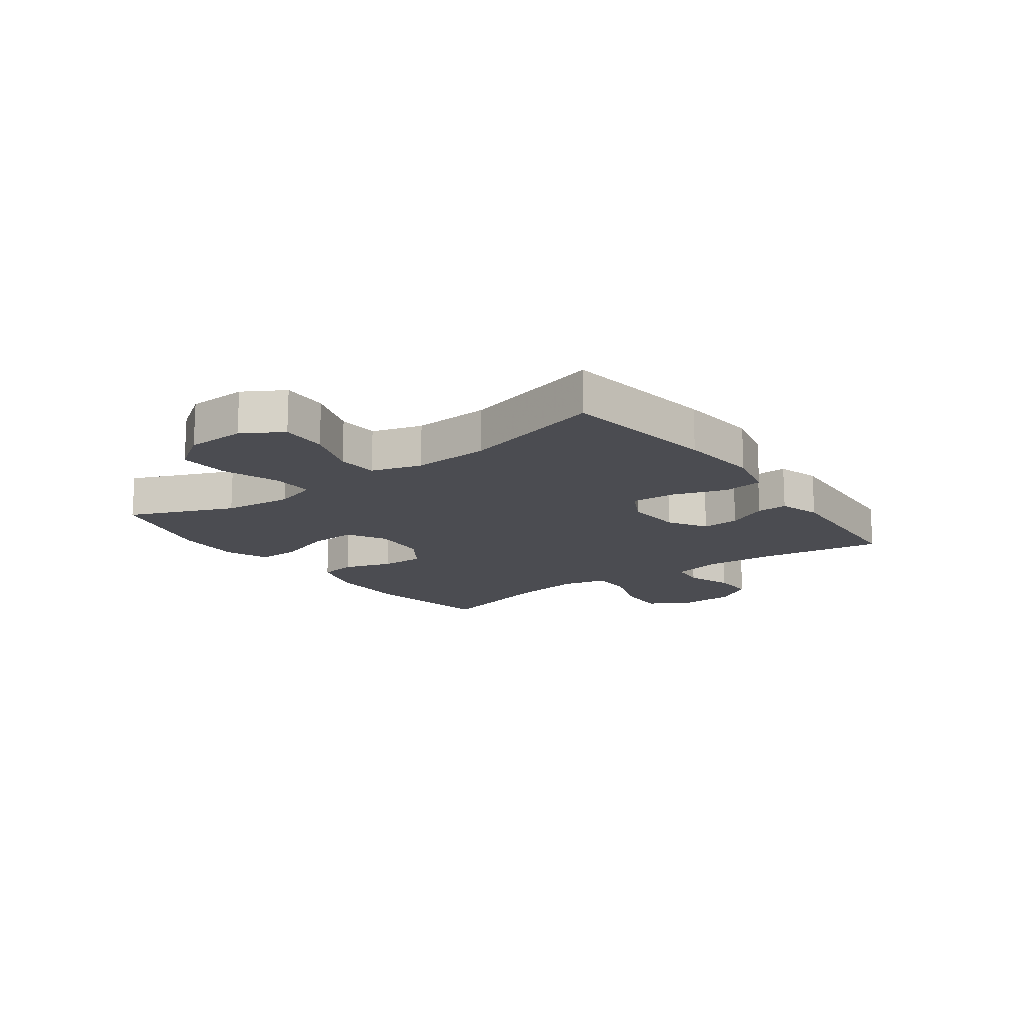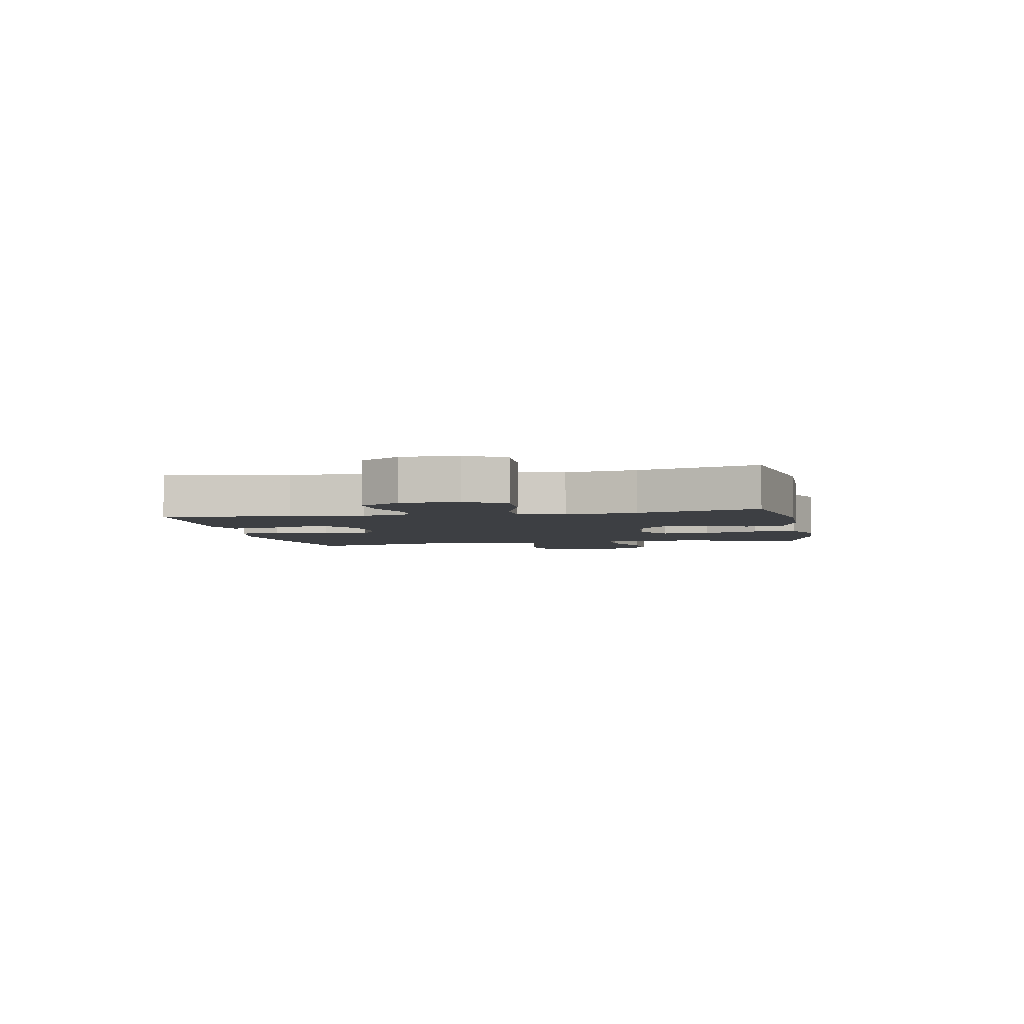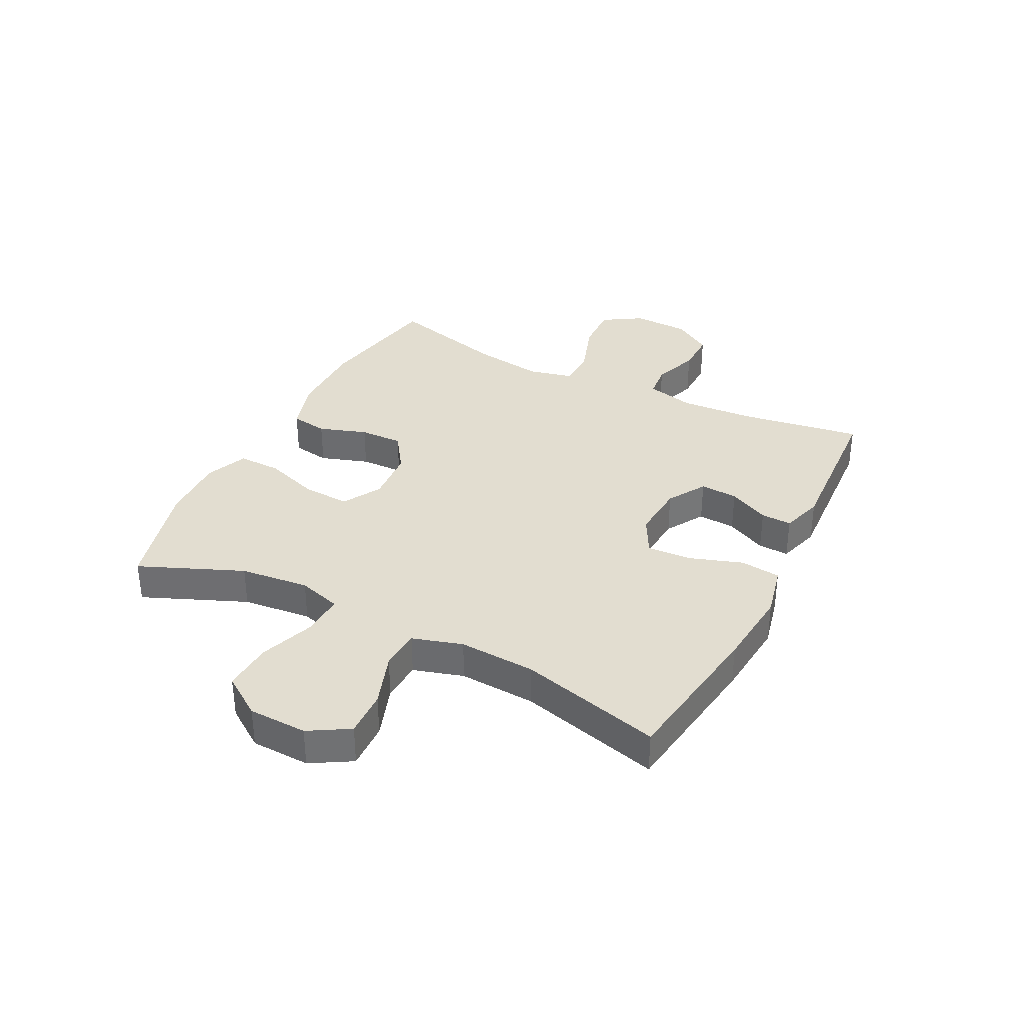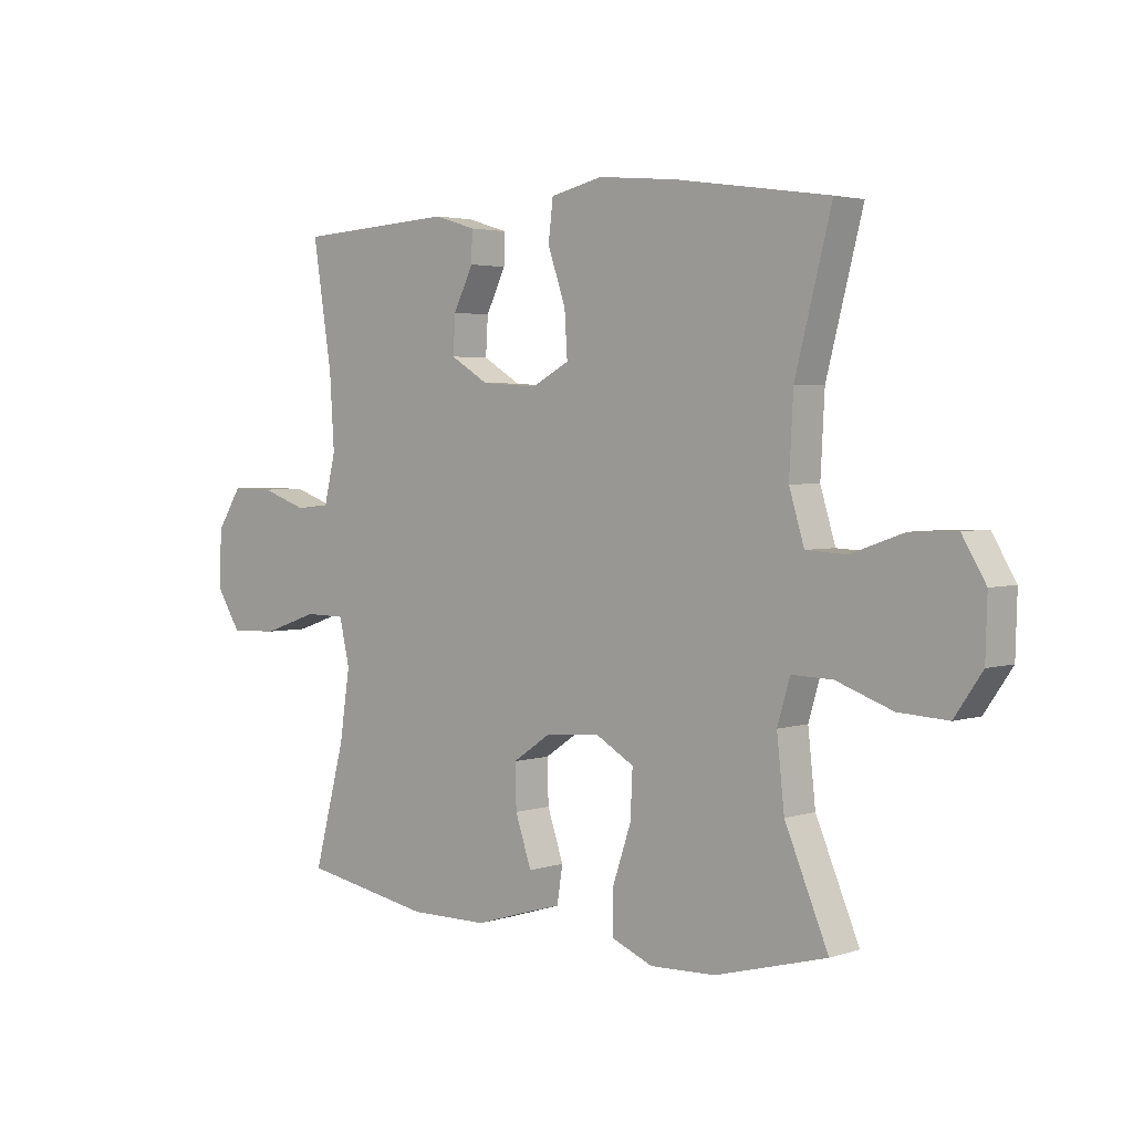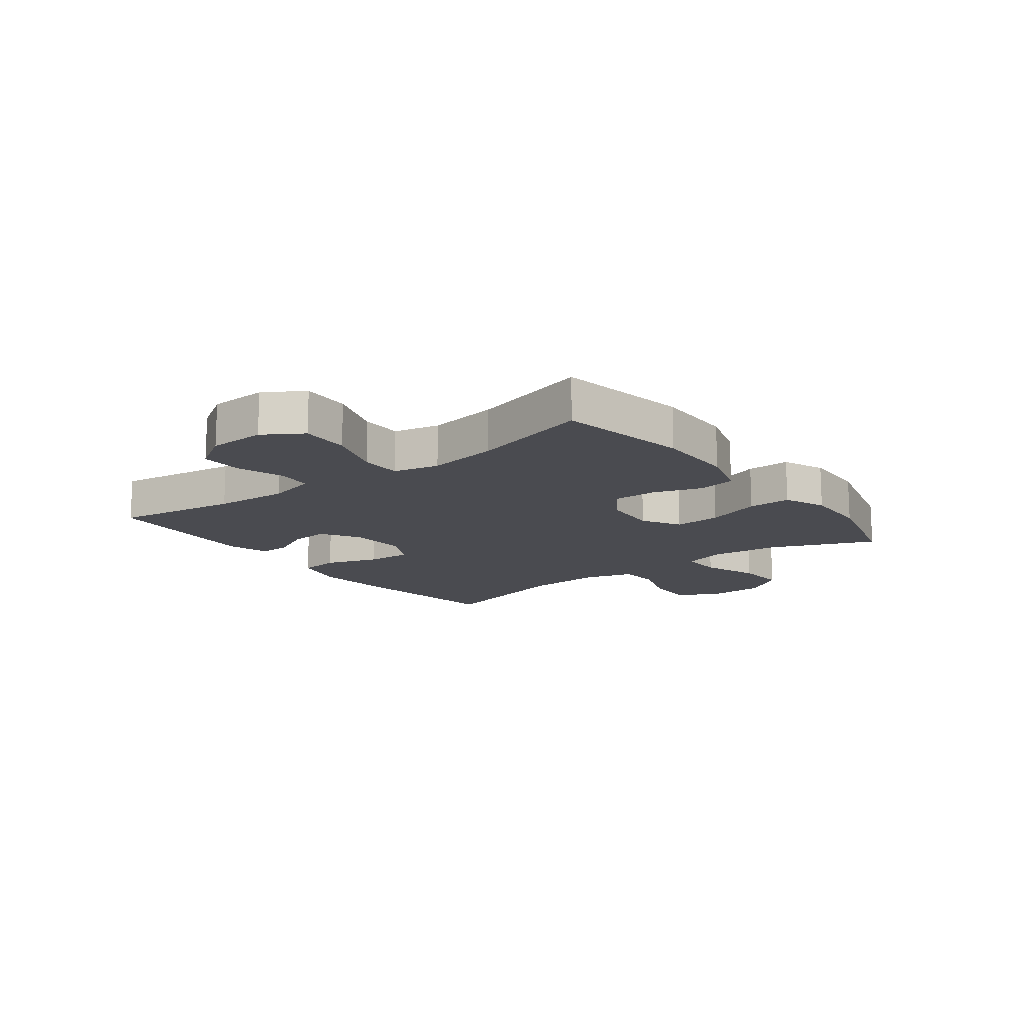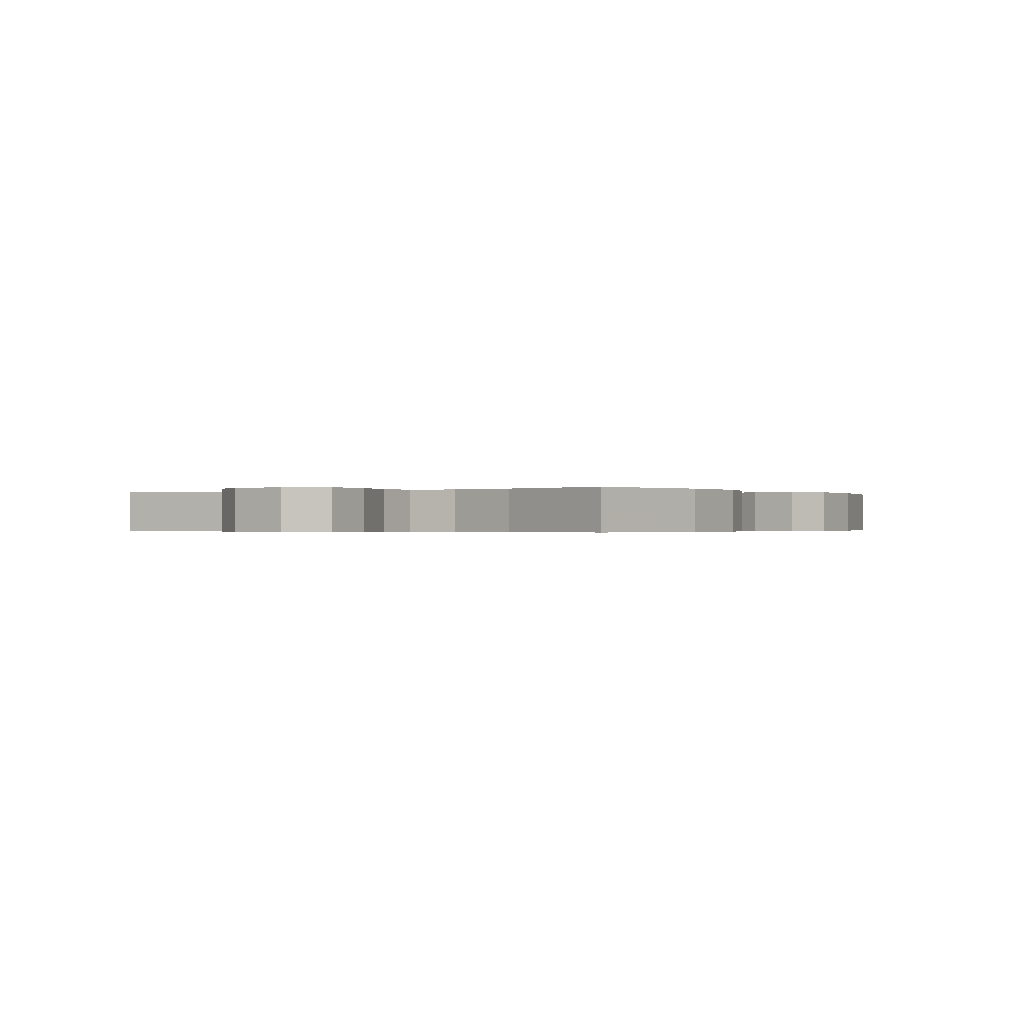
<metadata>
{"format":"obj","ext":"obj","renderer":"f3d","projection":"perspective","resolution":1024,"background":"white","views":[{"elev":-15.4,"azim":-53.7,"up":"+Y"},{"elev":-3.9,"azim":100.8,"up":"+Y"},{"elev":35.1,"azim":-63.0,"up":"+Y"},{"elev":3.1,"azim":-137.9,"up":"+Z"},{"elev":-14.4,"azim":127.4,"up":"+Y"},{"elev":-0.3,"azim":123.7,"up":"+Y"}]}
</metadata>
<code>
v -0.5 0.07 -0.5
v -0.425 0.07 -0.322
v -0.412 0.07 -0.203
v -0.434 0.07 -0.129
v -0.505 0.07 -0.131
v -0.602 0.07 -0.166
v -0.688 0.07 -0.171
v -0.736 0.07 -0.101
v -0.739 0.07 0
v -0.698 0.07 0.069
v -0.618 0.07 0.066
v -0.526 0.07 0.034
v -0.456 0.07 0.038
v -0.43 0.07 0.124
v -0.437 0.07 0.256
v -0.5 0.07 0.5
v -0.234 0.07 0.539
v -0.097 0.07 0.552
v -0.006 0.07 0.531
v 0.002 0.07 0.462
v -0.029 0.07 0.371
v -0.034 0.07 0.294
v 0.032 0.07 0.259
v 0.129 0.07 0.266
v 0.195 0.07 0.306
v 0.191 0.07 0.371
v 0.157 0.07 0.441
v 0.155 0.07 0.494
v 0.227 0.07 0.516
v 0.5 0.07 0.5
v 0.467 0.07 0.289
v 0.459 0.07 0.162
v 0.479 0.07 0.079
v 0.538 0.07 0.073
v 0.618 0.07 0.101
v 0.691 0.07 0.102
v 0.734 0.07 0.034
v 0.737 0.07 -0.064
v 0.695 0.07 -0.131
v 0.612 0.07 -0.128
v 0.516 0.07 -0.095
v 0.446 0.07 -0.096
v 0.428 0.07 -0.174
v 0.446 0.07 -0.295
v 0.5 0.07 -0.5
v 0.276 0.07 -0.541
v 0.14 0.07 -0.54
v 0.049 0.07 -0.512
v 0.039 0.07 -0.448
v 0.067 0.07 -0.365
v 0.069 0.07 -0.29
v 0.003 0.07 -0.245
v -0.092 0.07 -0.238
v -0.158 0.07 -0.276
v -0.154 0.07 -0.357
v -0.122 0.07 -0.452
v -0.121 0.07 -0.526
v -0.193 0.07 -0.556
v -0.307 0.07 -0.552
v -0.5 0 -0.5
v -0.425 0 -0.322
v -0.412 0 -0.203
v -0.434 0 -0.129
v -0.505 0 -0.131
v -0.602 0 -0.166
v -0.688 0 -0.171
v -0.736 0 -0.101
v -0.739 0 0
v -0.698 0 0.069
v -0.618 0 0.066
v -0.526 0 0.034
v -0.456 0 0.038
v -0.43 0 0.124
v -0.437 0 0.256
v -0.5 0 0.5
v -0.234 0 0.539
v -0.097 0 0.552
v -0.006 0 0.531
v 0.002 0 0.462
v -0.029 0 0.371
v -0.034 0 0.294
v 0.032 0 0.259
v 0.129 0 0.266
v 0.195 0 0.306
v 0.191 0 0.371
v 0.157 0 0.441
v 0.155 0 0.494
v 0.227 0 0.516
v 0.5 0 0.5
v 0.467 0 0.289
v 0.459 0 0.162
v 0.479 0 0.079
v 0.538 0 0.073
v 0.618 0 0.101
v 0.691 0 0.102
v 0.734 0 0.034
v 0.737 0 -0.064
v 0.695 0 -0.131
v 0.612 0 -0.128
v 0.516 0 -0.095
v 0.446 0 -0.096
v 0.428 0 -0.174
v 0.446 0 -0.295
v 0.5 0 -0.5
v 0.276 0 -0.541
v 0.14 0 -0.54
v 0.049 0 -0.512
v 0.039 0 -0.448
v 0.067 0 -0.365
v 0.069 0 -0.29
v 0.003 0 -0.245
v -0.092 0 -0.238
v -0.158 0 -0.276
v -0.154 0 -0.357
v -0.122 0 -0.452
v -0.121 0 -0.526
v -0.193 0 -0.556
v -0.307 0 -0.552
f 59 1 2
f 58 59 2
f 57 58 2
f 56 57 2
f 55 56 2
f 54 55 2 3
f 53 54 3 4
f 52 53 4
f 48 49 50
f 47 48 50
f 46 47 50
f 45 46 50
f 44 45 50
f 43 44 50 51
f 42 43 51 52
f 39 40 41
f 38 39 41
f 37 38 41
f 36 37 41
f 35 36 41
f 34 35 41
f 33 34 41 42
f 42 52 4
f 33 42 4
f 32 33 4
f 29 30 31
f 28 29 31
f 27 28 31
f 26 27 31
f 25 26 31 32
f 19 20 21
f 18 19 21
f 17 18 21
f 16 17 21
f 15 16 21
f 14 15 21 22
f 13 14 22 23
f 10 11 12
f 9 10 12
f 8 9 12
f 7 8 12
f 6 7 12
f 5 6 12
f 5 12 13
f 32 4 5
f 25 32 5
f 24 25 5
f 5 13 23 24
f 61 60 118
f 61 118 117
f 61 117 116
f 61 116 115
f 61 115 114
f 62 61 114 113
f 63 62 113 112
f 63 112 111
f 109 108 107
f 109 107 106
f 109 106 105
f 109 105 104
f 109 104 103
f 110 109 103 102
f 111 110 102 101
f 100 99 98
f 100 98 97
f 100 97 96
f 100 96 95
f 100 95 94
f 100 94 93
f 101 100 93 92
f 63 111 101
f 63 101 92
f 63 92 91
f 90 89 88
f 90 88 87
f 90 87 86
f 90 86 85
f 91 90 85 84
f 80 79 78
f 80 78 77
f 80 77 76
f 80 76 75
f 80 75 74
f 81 80 74 73
f 82 81 73 72
f 71 70 69
f 71 69 68
f 71 68 67
f 71 67 66
f 71 66 65
f 71 65 64
f 72 71 64
f 64 63 91
f 64 91 84
f 64 84 83
f 83 82 72 64
f 1 60 61 2
f 2 61 62 3
f 3 62 63 4
f 4 63 64 5
f 5 64 65 6
f 6 65 66 7
f 7 66 67 8
f 8 67 68 9
f 9 68 69 10
f 10 69 70 11
f 11 70 71 12
f 12 71 72 13
f 13 72 73 14
f 14 73 74 15
f 15 74 75 16
f 16 75 76 17
f 17 76 77 18
f 18 77 78 19
f 19 78 79 20
f 20 79 80 21
f 21 80 81 22
f 22 81 82 23
f 23 82 83 24
f 24 83 84 25
f 25 84 85 26
f 26 85 86 27
f 27 86 87 28
f 28 87 88 29
f 29 88 89 30
f 30 89 90 31
f 31 90 91 32
f 32 91 92 33
f 33 92 93 34
f 34 93 94 35
f 35 94 95 36
f 36 95 96 37
f 37 96 97 38
f 38 97 98 39
f 39 98 99 40
f 40 99 100 41
f 41 100 101 42
f 42 101 102 43
f 43 102 103 44
f 44 103 104 45
f 45 104 105 46
f 46 105 106 47
f 47 106 107 48
f 48 107 108 49
f 49 108 109 50
f 50 109 110 51
f 51 110 111 52
f 52 111 112 53
f 53 112 113 54
f 54 113 114 55
f 55 114 115 56
f 56 115 116 57
f 57 116 117 58
f 58 117 118 59
f 59 118 60 1

</code>
